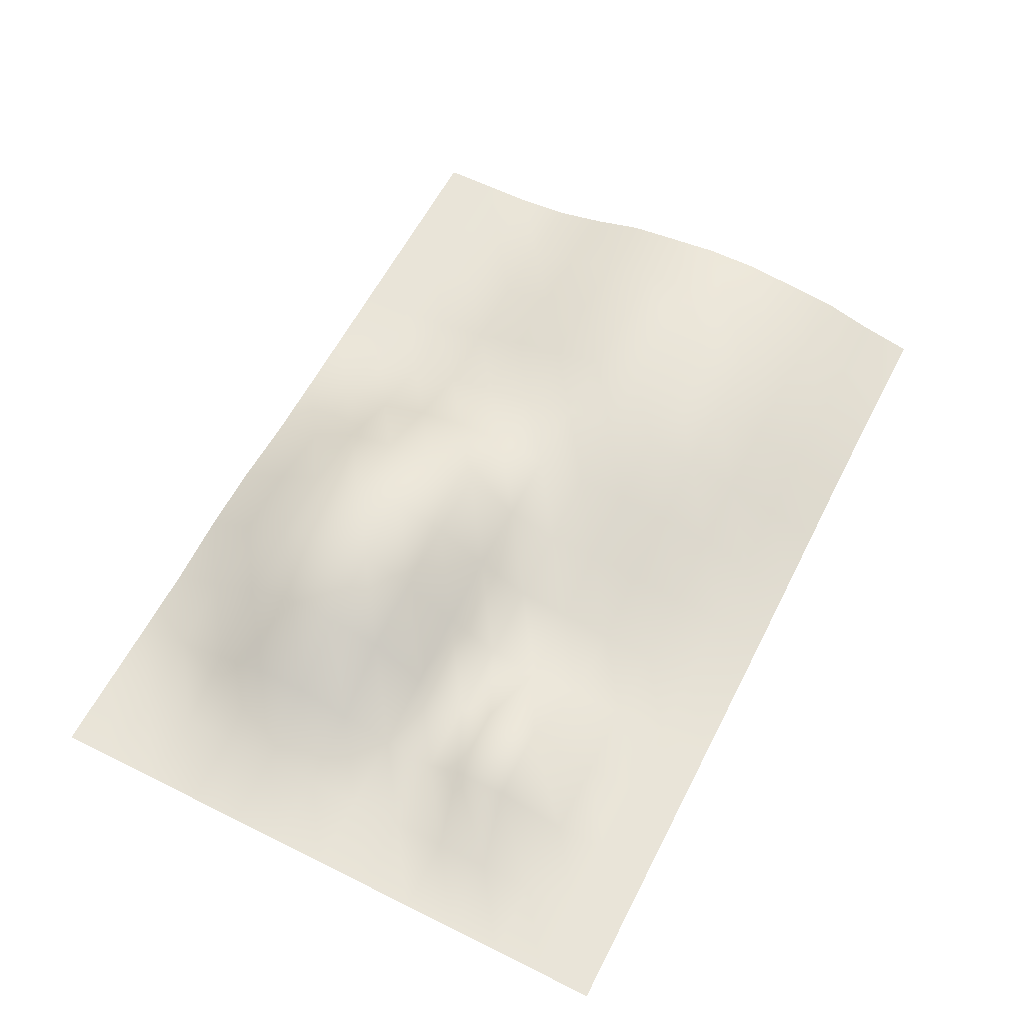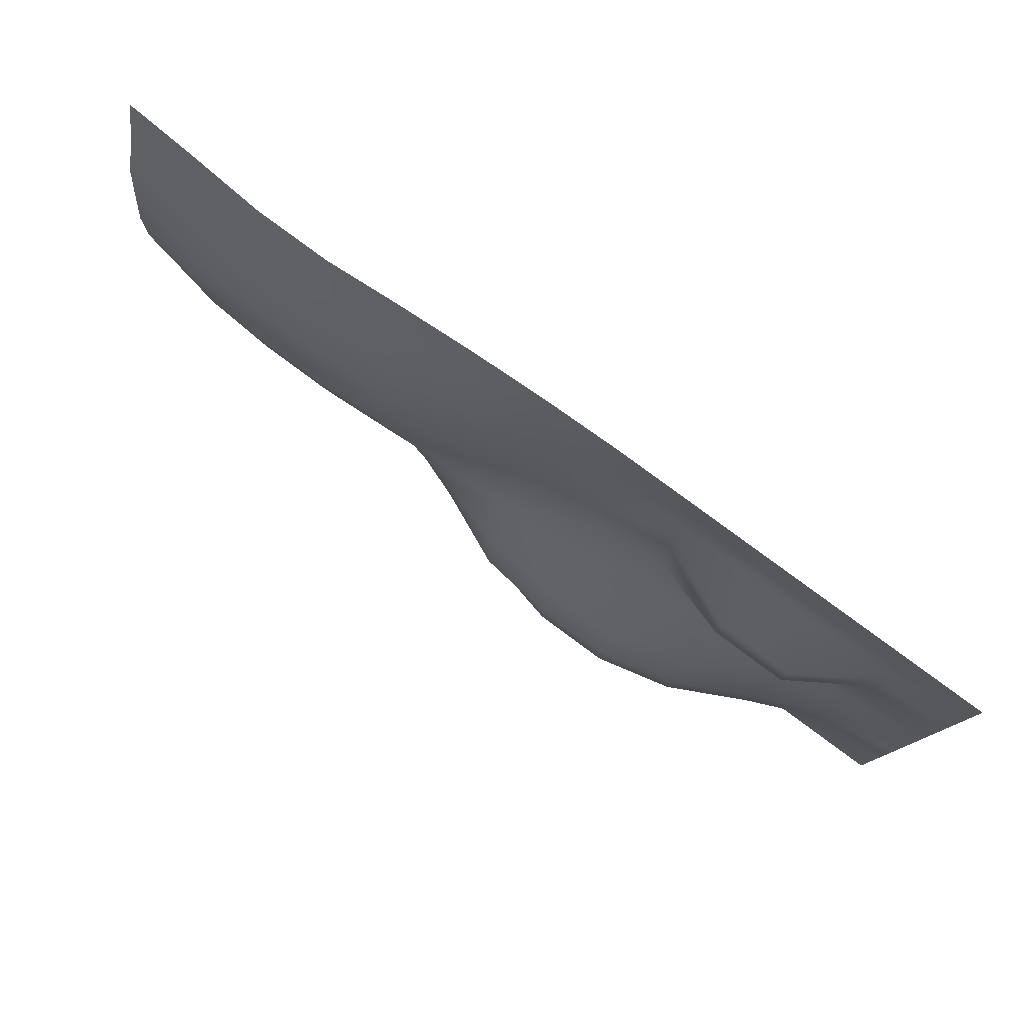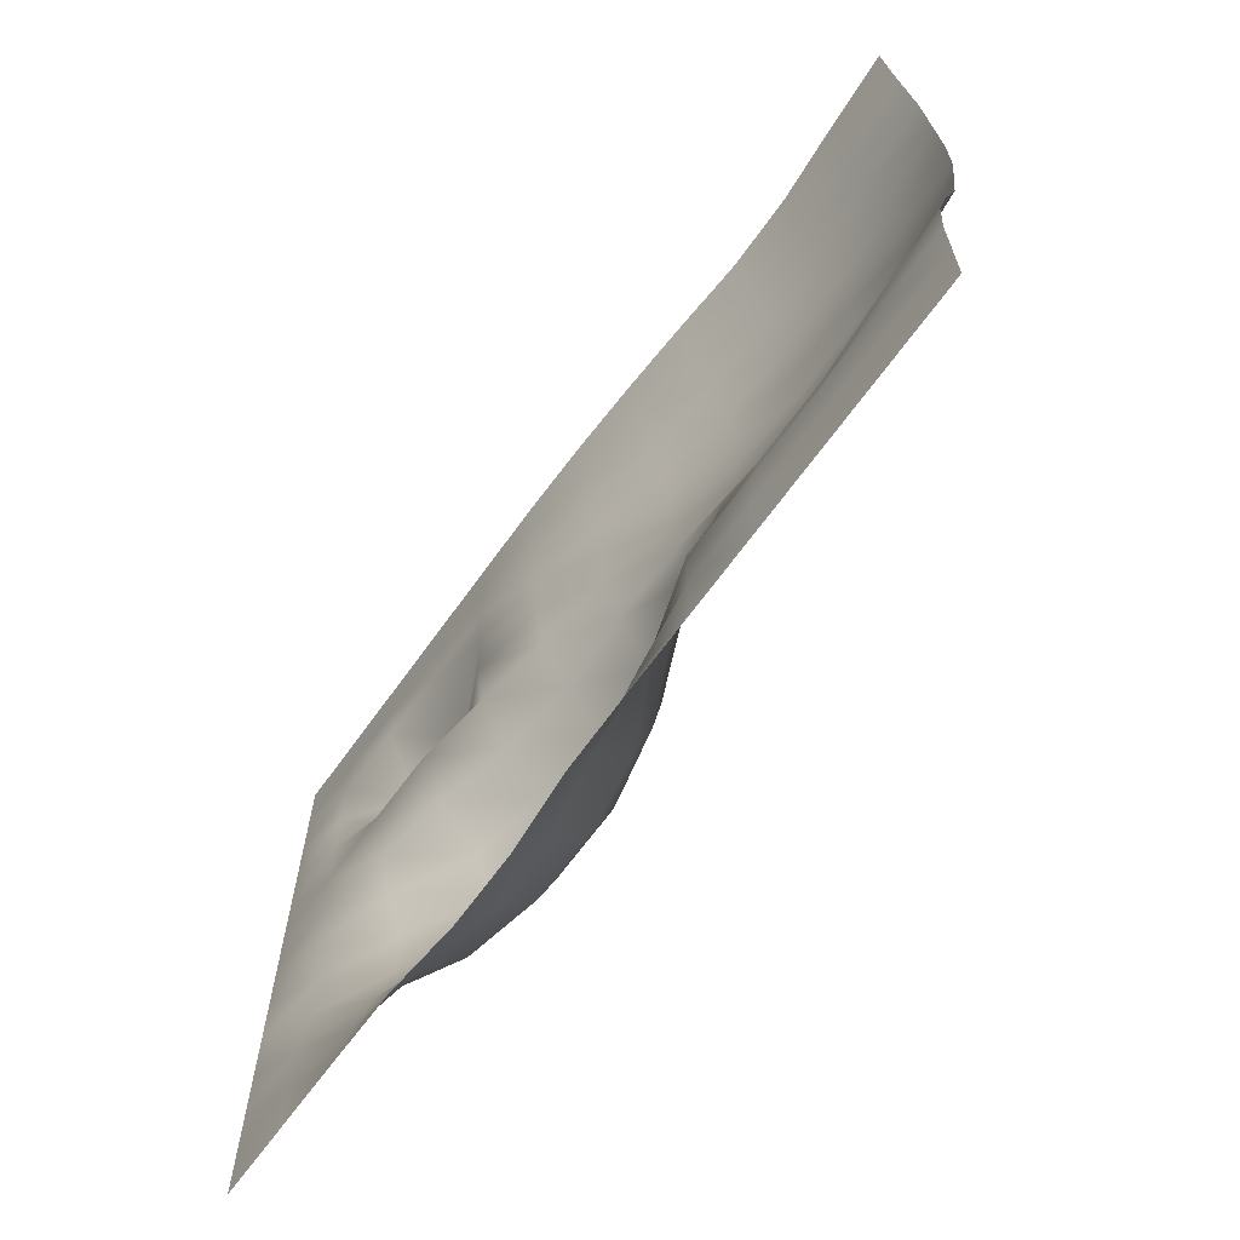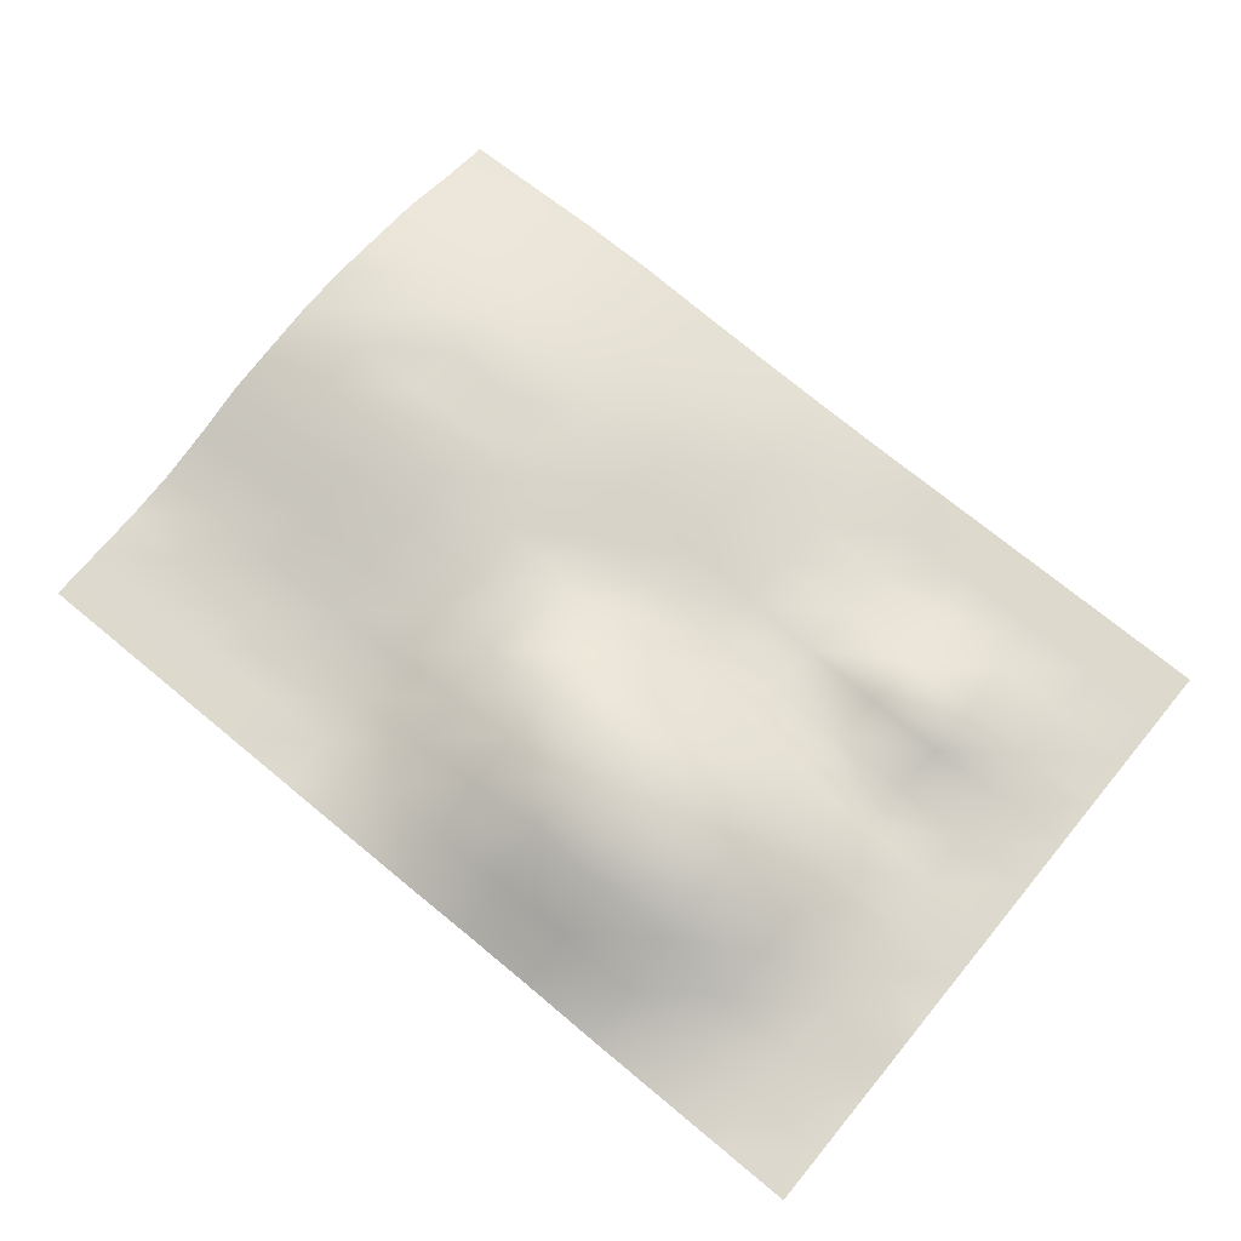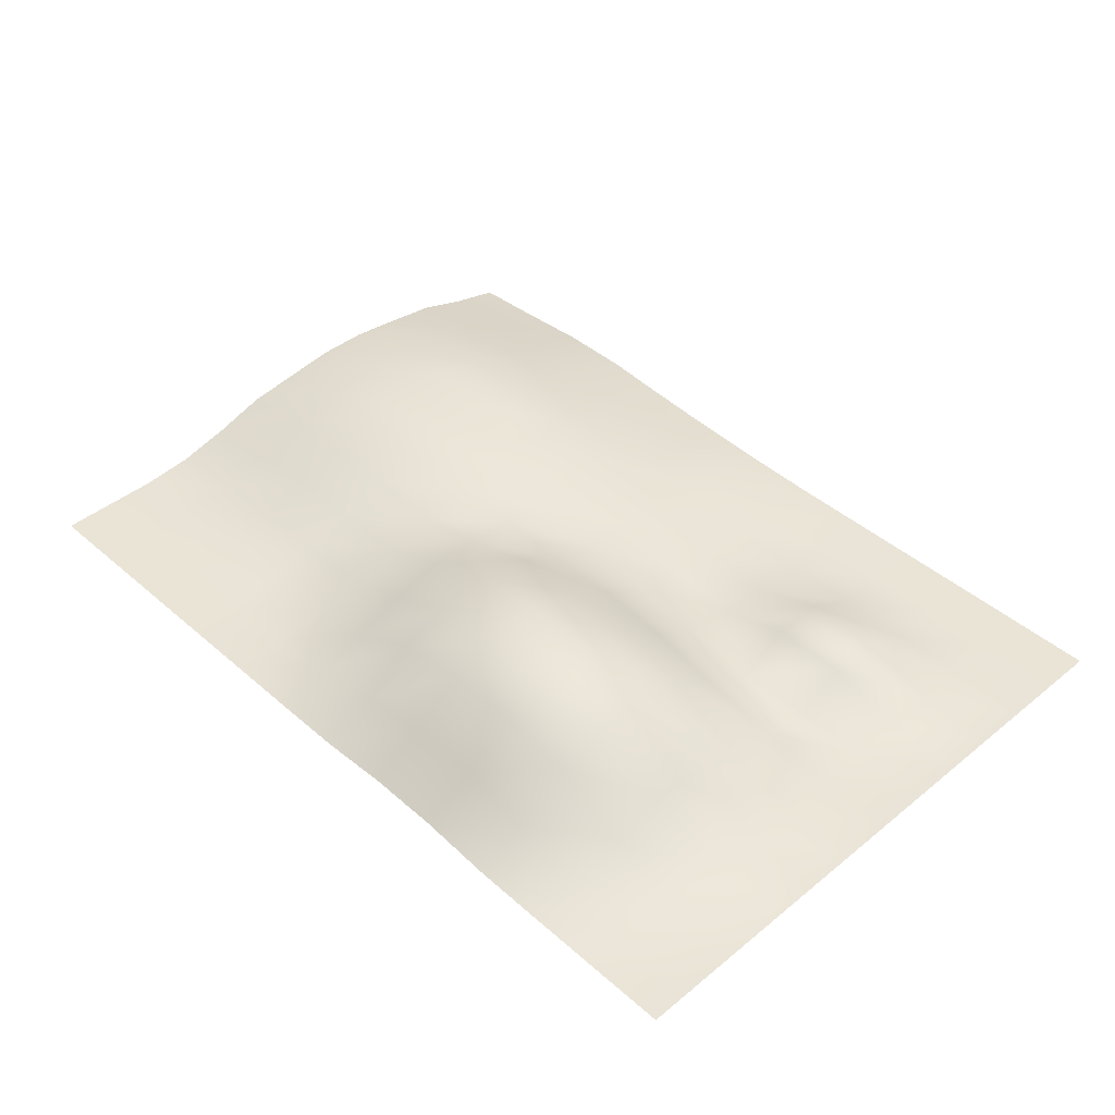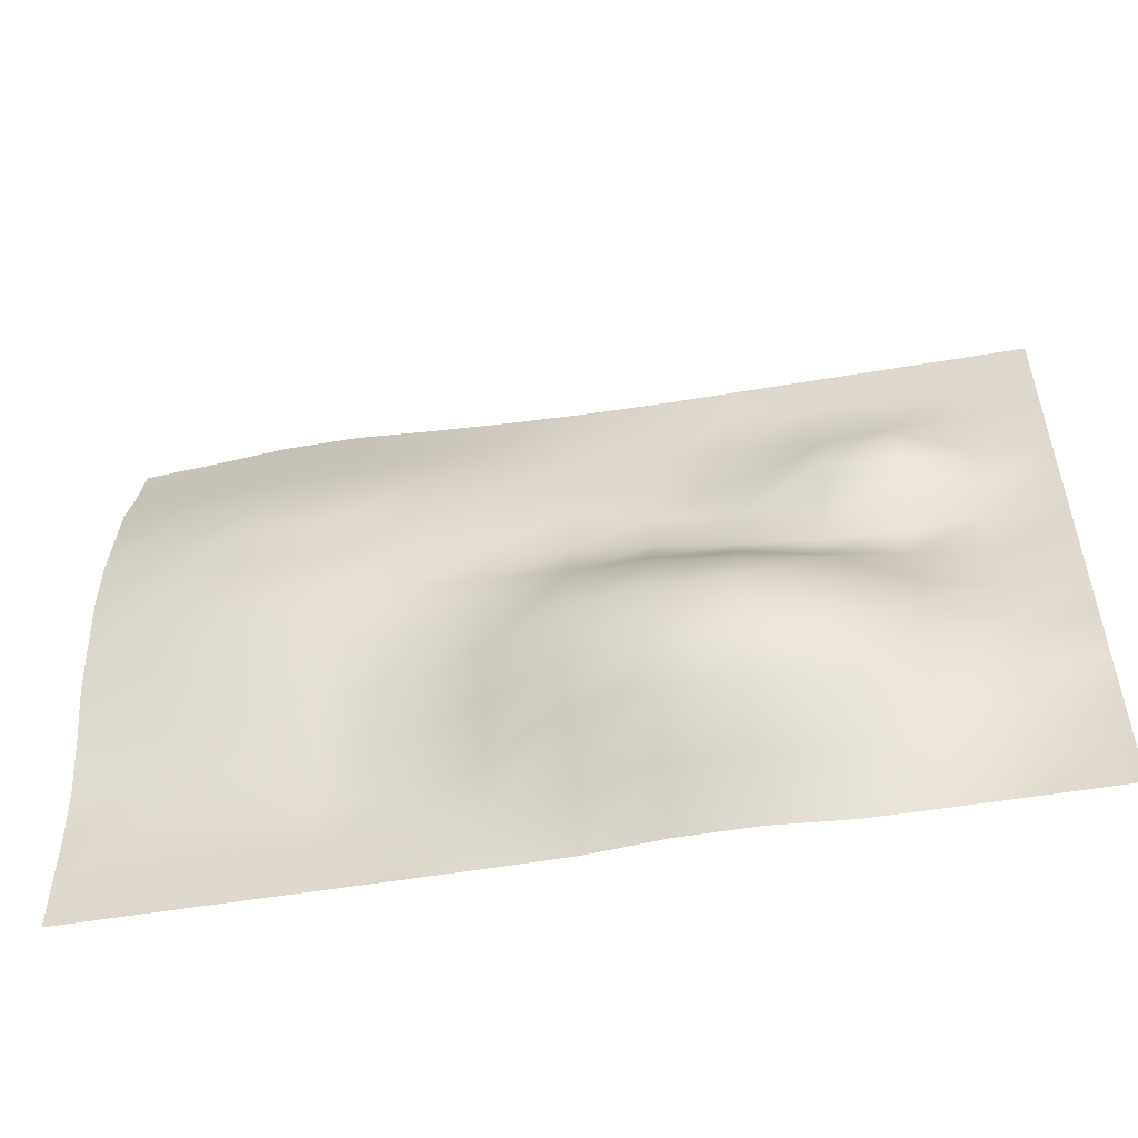
<metadata>
{"format":"obj","ext":"obj","renderer":"f3d","projection":"perspective","resolution":1024,"background":"white","views":[{"elev":60.1,"azim":-63.0,"up":"+Y"},{"elev":79.3,"azim":-143.4,"up":"+Z"},{"elev":-64.9,"azim":54.6,"up":"+Z"},{"elev":71.9,"azim":-140.4,"up":"+Y"},{"elev":42.7,"azim":-134.0,"up":"+Y"},{"elev":-52.4,"azim":-169.6,"up":"+Z"}]}
</metadata>
<code>
g BonsaiDish5Fill_AO+LightBaked
v 0.5427 0.2905 -0.38
v 0.5427 0.2905 -0.456
v 0.6513 0.2905 -0.456
v 0.6513 0.2905 -0.38
v 0.4342 0.2905 -0.38
v 0.4342 0.2905 -0.456
v 0.3257 0.2905 -0.38
v 0.3257 0.2905 -0.456
v 0.2172 0.2905 -0.38
v 0.2172 0.2905 -0.456
v 0.1087 0.3066 -0.38
v 0.1087 0.2905 -0.456
v 0.0001217 0.3255 -0.38
v 0.0001217 0.2915 -0.456
v -0.1084 0.3482 -0.38
v -0.1084 0.3005 -0.456
v -0.2169 0.3482 -0.38
v -0.2169 0.3005 -0.456
v -0.3254 0.3255 -0.38
v -0.3254 0.2915 -0.456
v -0.434 0.3066 -0.38
v -0.434 0.2905 -0.456
v -0.5425 0.2905 -0.38
v -0.5425 0.2905 -0.456
v -0.651 0.2905 -0.38
v -0.651 0.2905 -0.456
v 0.0001217 0.3819 -0.3039
v 0.1087 0.3255 -0.3039
v 0.2172 0.2926 -0.3039
v 0.3257 0.2952 -0.3039
v 0.4342 0.2952 -0.3039
v 0.5427 0.2916 -0.3039
v 0.4342 0.3118 -0.2279
v 0.5427 0.3038 -0.2279
v 0.4342 0.3348 -0.1519
v 0.5427 0.3249 -0.1519
v 0.4342 0.3585 -0.07589
v 0.5427 0.349 -0.07589
v 0.4342 0.377 0.0001168
v 0.5427 0.3704 0.0001168
v 0.4342 0.3845 0.07614
v 0.5427 0.377 0.07614
v 0.4342 0.3845 0.1522
v 0.5427 0.377 0.1522
v 0.4342 0.377 0.2282
v 0.5427 0.3704 0.2282
v 0.4342 0.3585 0.3042
v 0.5427 0.349 0.3042
v 0.4342 0.3348 0.3802
v 0.5427 0.3249 0.3802
v 0.4342 0.3118 0.4562
v 0.5427 0.3038 0.4562
v 0.3257 0.3118 0.4562
v 0.3257 0.3348 0.3802
v 0.3257 0.3585 0.3042
v 0.3257 0.377 0.2282
v 0.3257 0.3845 0.1522
v 0.3257 0.3845 0.07614
v 0.3257 0.377 0.0001168
v 0.3257 0.3585 -0.07589
v 0.3257 0.3348 -0.1519
v 0.3257 0.3118 -0.2279
v 0.2172 0.3249 0.3802
v 0.2172 0.3038 0.4562
v 0.2172 0.377 0.07614
v 0.2172 0.377 0.1522
v 0.2172 0.3704 0.2282
v 0.2172 0.349 0.3042
v 0.2172 0.3137 -0.2279
v 0.2172 0.3343 -0.1519
v 0.2172 0.3495 -0.07589
v 0.2172 0.3704 0.0001168
v 0.1087 0.339 0.3042
v 0.1087 0.3154 0.3802
v 0.1087 0.2973 0.4562
v 0.1087 0.363 0.0001168
v 0.1087 0.3585 0.07614
v 0.1087 0.3585 0.1522
v 0.1087 0.349 0.2282
v 0.1087 0.3717 -0.07589
v 0.1087 0.3723 -0.1519
v 0.1087 0.3549 -0.2279
v 0.0001217 0.3249 0.2282
v 0.0001217 0.3154 0.3042
v 0.0001217 0.3069 0.3802
v 0.0001217 0.2928 0.4562
v 0.0001217 0.4058 -0.07589
v 0.0001217 0.3587 0.0001168
v 0.0001217 0.3355 0.07614
v 0.0001217 0.3348 0.1522
v -0.1084 0.2907 0.4562
v -0.1084 0.2928 0.3802
v -0.1084 0.2973 0.3042
v -0.1084 0.3038 0.2282
v -0.1084 0.3118 0.1522
v -0.1084 0.3216 0.07614
v -0.1084 0.3613 0.0001168
v -0.1084 0.4101 -0.07589
v 0.0001217 0.4193 -0.1519
v 0.0001217 0.4056 -0.2279
v -0.1084 0.432 -0.1519
v -0.1084 0.4299 -0.2279
v -0.1084 0.4033 -0.3039
v -0.2169 0.2952 0.1522
v -0.2169 0.2916 0.2282
v -0.2169 0.2905 0.3042
v -0.2169 0.2905 0.3802
v -0.2169 0.2905 0.4562
v -0.2169 0.4298 -0.1519
v -0.2169 0.4033 -0.07589
v -0.2169 0.3493 0.0001168
v -0.2169 0.3052 0.07614
v -0.3254 0.2905 0.4562
v -0.3254 0.2905 0.3802
v -0.3254 0.2905 0.3042
v -0.3368 0.3501 0.2091
v -0.3368 0.3501 0.1331
v -0.3254 0.2915 0.07614
v -0.3254 0.3255 0.0001168
v -0.3254 0.3819 -0.07589
v -0.3254 0.4033 -0.1519
v -0.2169 0.4298 -0.2279
v -0.2169 0.4033 -0.3039
v -0.3254 0.4033 -0.2279
v -0.3254 0.3819 -0.3039
v -0.4453 0.3501 0.1331
v -0.4453 0.3501 0.2091
v -0.434 0.2905 0.3042
v -0.434 0.2905 0.3802
v -0.434 0.2905 0.4562
v -0.434 0.3482 -0.2279
v -0.434 0.3482 -0.1519
v -0.434 0.3255 -0.07589
v -0.434 0.3066 0.0001168
v -0.434 0.2905 0.07614
v -0.5425 0.2905 0.4562
v -0.5425 0.2905 0.3802
v -0.5425 0.2905 0.3042
v -0.5425 0.2905 0.2282
v -0.5425 0.2905 0.1522
v -0.5425 0.2905 0.07614
v -0.5425 0.2905 0.0001168
v -0.5425 0.2915 -0.07589
v -0.5425 0.3005 -0.1519
v -0.5425 0.3005 -0.2279
v -0.434 0.3255 -0.3039
v -0.5425 0.2915 -0.3039
v -0.651 0.2905 0.2282
v -0.651 0.2905 0.3042
v -0.651 0.2905 0.3802
v -0.651 0.2905 0.4562
v -0.651 0.2905 -0.2279
v -0.651 0.2905 -0.1519
v -0.651 0.2905 -0.07589
v -0.651 0.2905 0.0001168
v -0.651 0.2905 0.07614
v -0.651 0.2905 0.1522
v -0.651 0.2905 -0.3039
v 0.6513 0.3154 0.3802
v 0.6513 0.2973 0.4562
v 0.6513 0.339 0.3042
v 0.6513 0.349 0.2282
v 0.6513 0.3585 0.1522
v 0.6513 0.3585 0.07614
v 0.6513 0.349 0.0001168
v 0.6513 0.339 -0.07589
v 0.6513 0.3154 -0.1519
v 0.6513 0.2973 -0.2279
v 0.6513 0.2905 -0.3039
g BonsaiDish5Fill_AO+LightBaked_0
f 3 2 1
f 4 3 1
f 1 2 5
f 2 6 5
f 5 6 7
f 6 8 7
f 7 8 9
f 8 10 9
f 9 10 11
f 10 12 11
f 11 12 13
f 12 14 13
f 13 14 15
f 14 16 15
f 15 16 17
f 16 18 17
f 17 18 19
f 18 20 19
f 19 20 21
f 20 22 21
f 21 22 23
f 22 24 23
f 23 24 25
f 24 26 25
f 11 13 27
f 28 11 27
f 9 11 28
f 29 9 28
f 7 9 29
f 30 7 29
f 5 7 30
f 31 5 30
f 1 5 31
f 32 1 31
f 32 31 33
f 34 32 33
f 34 33 35
f 36 34 35
f 36 35 37
f 38 36 37
f 38 37 39
f 40 38 39
f 40 39 41
f 42 40 41
f 42 41 43
f 44 42 43
f 44 43 45
f 46 44 45
f 46 45 47
f 48 46 47
f 48 47 49
f 50 48 49
f 50 49 51
f 52 50 51
f 51 49 53
f 49 54 53
f 49 47 54
f 47 55 54
f 47 45 55
f 45 56 55
f 45 43 56
f 43 57 56
f 43 41 57
f 41 58 57
f 41 39 58
f 39 59 58
f 39 37 59
f 37 60 59
f 37 35 60
f 35 61 60
f 35 33 61
f 33 62 61
f 33 31 62
f 31 30 62
f 54 55 63
f 54 63 64
f 53 54 64
f 58 59 65
f 58 65 66
f 57 58 66
f 57 66 67
f 56 57 67
f 56 67 68
f 55 68 63
f 55 56 68
f 62 30 69
f 62 69 70
f 61 62 70
f 61 70 71
f 60 61 71
f 60 71 72
f 59 72 65
f 59 60 72
f 68 67 73
f 68 73 74
f 63 68 74
f 63 74 75
f 64 63 75
f 72 71 76
f 72 76 77
f 65 72 77
f 65 77 78
f 66 65 78
f 66 78 79
f 67 79 73
f 67 66 79
f 71 80 76
f 71 70 80
f 70 81 80
f 70 69 81
f 69 82 81
f 69 29 82
f 30 29 69
f 29 28 82
f 79 78 83
f 79 83 84
f 73 79 84
f 73 84 85
f 74 73 85
f 74 85 86
f 75 74 86
f 80 81 87
f 80 87 88
f 76 80 88
f 76 88 89
f 77 76 89
f 77 89 90
f 78 90 83
f 78 77 90
f 86 85 91
f 85 92 91
f 85 84 92
f 84 93 92
f 84 83 93
f 83 94 93
f 83 90 94
f 90 95 94
f 90 89 95
f 89 96 95
f 89 88 96
f 88 97 96
f 88 87 97
f 87 98 97
f 87 99 98
f 81 99 87
f 81 82 99
f 82 100 99
f 82 28 100
f 28 27 100
f 99 101 98
f 99 100 101
f 100 102 101
f 100 27 102
f 27 103 102
f 27 13 103
f 13 15 103
f 95 96 104
f 95 104 105
f 94 95 105
f 94 105 106
f 93 94 106
f 93 106 107
f 92 93 107
f 92 107 108
f 91 92 108
f 101 102 109
f 101 109 110
f 98 101 110
f 98 110 111
f 97 98 111
f 97 111 112
f 96 97 112
f 96 112 104
f 108 107 113
f 107 114 113
f 107 106 114
f 106 115 114
f 106 105 115
f 105 116 115
f 105 104 116
f 104 117 116
f 104 112 117
f 112 118 117
f 112 111 118
f 111 119 118
f 111 110 119
f 110 120 119
f 110 109 120
f 109 121 120
f 109 122 121
f 102 122 109
f 102 103 122
f 103 123 122
f 103 15 123
f 15 17 123
f 122 124 121
f 122 123 124
f 123 125 124
f 123 17 125
f 17 19 125
f 117 118 126
f 117 126 127
f 116 117 127
f 116 127 128
f 115 116 128
f 115 128 129
f 114 115 129
f 114 129 130
f 113 114 130
f 124 125 131
f 124 131 132
f 121 124 132
f 121 132 133
f 120 121 133
f 120 133 134
f 119 120 134
f 119 134 135
f 118 119 135
f 118 135 126
f 130 129 136
f 129 137 136
f 129 128 137
f 128 138 137
f 128 127 138
f 127 139 138
f 127 126 139
f 126 140 139
f 126 135 140
f 135 141 140
f 135 134 141
f 134 142 141
f 134 133 142
f 133 143 142
f 133 132 143
f 132 144 143
f 132 131 144
f 131 145 144
f 131 146 145
f 125 146 131
f 125 19 146
f 19 21 146
f 146 147 145
f 146 21 147
f 21 23 147
f 139 140 148
f 139 148 149
f 138 139 149
f 138 149 150
f 137 138 150
f 137 150 151
f 136 137 151
f 145 147 152
f 145 152 153
f 144 145 153
f 144 153 154
f 143 144 154
f 143 154 155
f 142 143 155
f 142 155 156
f 141 142 156
f 141 156 157
f 140 141 157
f 140 157 148
f 147 158 152
f 147 23 158
f 23 25 158
f 159 50 52
f 160 159 52
f 159 161 50
f 161 48 50
f 161 162 48
f 162 46 48
f 162 163 46
f 163 44 46
f 163 164 44
f 164 42 44
f 164 165 42
f 165 40 42
f 165 166 40
f 166 38 40
f 166 167 38
f 167 36 38
f 167 168 36
f 168 34 36
f 168 169 34
f 169 32 34
f 169 4 32
f 4 1 32

</code>
